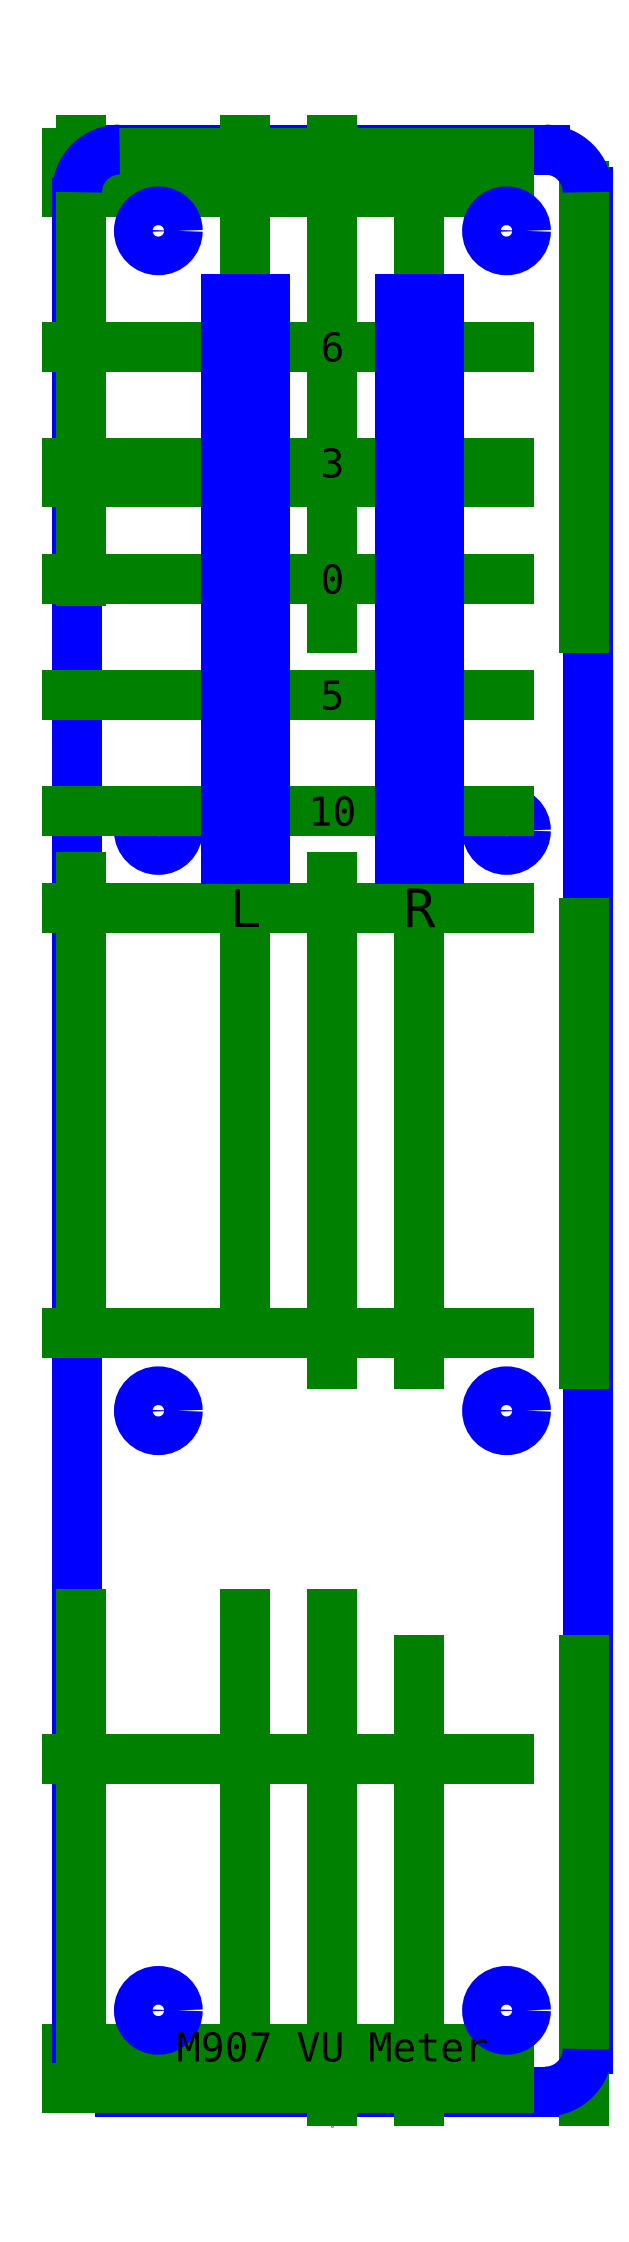
<metadata>
{"format":"dxf","ext":"dxf","renderer":"ezdxf+matplotlib","layout":"modelspace","background":"white","min_lineweight":24,"dpi":150}
</metadata>
<code>
0
SECTION
2
ENTITIES
0
ARC
8
Cut
10
2
20
2
30
0
40
2.2
50
180
51
270
0
LINE
8
Guide Panel
10
-2
20
2
30
0
11
28
21
2
31
0
0
LINE
8
Guide Panel
10
-2
20
98
30
0
11
28
21
98
31
0
0
LINE
8
Cut
10
2
20
-0.2
30
0
11
24
21
-0.2
31
0
0
LINE
8
Cut
10
26.2
20
2
30
0
11
26.2
21
98
31
0
0
LINE
8
Cut
10
24
20
100.2
30
0
11
2
21
100.2
31
0
0
LINE
8
Cut
10
-0.2
20
98
30
0
11
-0.2
21
2
31
0
0
LINE
8
Guide Panel
10
-2
20
100
30
0
11
28
21
100
31
0
0
LINE
8
Guide Panel
10
-2
20
0
30
0
11
28
21
0
31
0
0
LINE
8
Guide Panel
10
26
20
-2
30
0
11
26
21
102
31
0
0
LINE
8
Guide Panel
10
0
20
102
30
0
11
0
21
-2
31
0
0
LINE
8
Guide Panel
10
13
20
102
30
0
11
13
21
-2
31
0
0
LINE
8
Guide Panel
10
13
20
-2
30
0
11
13
21
-2
31
0
0
LINE
8
Guide Panel
10
13
20
-2
30
0
11
13
21
102
31
0
0
LINE
8
Guide Panel
10
-2
20
17
30
0
11
28
21
17
31
0
0
LINE
8
Guide Panel
10
-2
20
39
30
0
11
28
21
39
31
0
0
LINE
8
Guide Panel
10
-2
20
61
30
0
11
28
21
61
31
0
0
LINE
8
Guide Panel
10
-2
20
83
30
0
11
28
21
83
31
0
0
CIRCLE
8
Cut
10
4
20
96
30
0
40
1
0
CIRCLE
8
Cut
10
22
20
96
30
0
40
1
0
CIRCLE
8
Cut
10
4
20
65
30
0
40
1
0
CIRCLE
8
Cut
10
22
20
65
30
0
40
1
0
CIRCLE
8
Cut
10
4
20
35
30
0
40
1
0
CIRCLE
8
Cut
10
22
20
35
30
0
40
1
0
CIRCLE
8
Cut
10
4
20
4
30
0
40
1
0
CIRCLE
8
Cut
10
22
20
4
30
0
40
1
0
ARC
8
Cut
10
2
20
98
30
0
40
2.2
50
90
51
180
0
ARC
8
Cut
10
24
20
98
30
0
40
2.2
50
0
51
90
0
ARC
8
Cut
10
24
20
2
30
0
40
2.2
50
270
51
0
0
LINE
8
Guide Panel
10
8.5
20
102
30
0
11
8.5
21
-2
31
0
0
LINE
8
Guide Panel
10
17.5
20
-2
30
0
11
17.5
21
102
31
0
0
LINE
8
Guide Panel
10
-2
20
90
30
0
11
28
21
90
31
0
0
LINE
8
Guide Panel
10
-2
20
84
30
0
11
28
21
84
31
0
0
LINE
8
Guide Panel
10
-2
20
78
30
0
11
28
21
78
31
0
0
LINE
8
Guide Panel
10
-2
20
72
30
0
11
28
21
72
31
0
0
LINE
8
Guide Panel
10
-2
20
66
30
0
11
28
21
66
31
0
0
LINE
8
Cut
10
9.5
20
69.5
30
0
11
9.5
21
74.5
31
0
0
LINE
8
Cut
10
9.5
20
74.5
30
0
11
7.5
21
74.5
31
0
0
LINE
8
Cut
10
7.5
20
74.5
30
0
11
7.5
21
69.5
31
0
0
LINE
8
Cut
10
7.5
20
69.5
30
0
11
9.5
21
69.5
31
0
0
TEXT
8
Fill
10
11
20
72
30
0
40
1.5
1
5
50
0
41
1
7
textstyle8
71
0
72
1
11
13
21
72
31
0
73
2
0
LINE
8
Cut
10
18.5
20
69.5
30
0
11
18.5
21
74.5
31
0
0
LINE
8
Cut
10
18.5
20
74.5
30
0
11
16.5
21
74.5
31
0
0
LINE
8
Cut
10
16.5
20
74.5
30
0
11
16.5
21
69.5
31
0
0
LINE
8
Cut
10
16.5
20
69.5
30
0
11
18.5
21
69.5
31
0
0
LINE
8
Cut
10
9.5
20
81.5
30
0
11
9.5
21
86.5
31
0
0
LINE
8
Cut
10
9.5
20
86.5
30
0
11
7.5
21
86.5
31
0
0
LINE
8
Cut
10
7.5
20
86.5
30
0
11
7.5
21
81.5
31
0
0
LINE
8
Cut
10
7.5
20
81.5
30
0
11
9.5
21
81.5
31
0
0
TEXT
8
Fill
10
11
20
84
30
0
40
1.5
1
3
50
0
41
1
7
textstyle0
71
0
72
1
11
13
21
84
31
0
73
2
0
LINE
8
Cut
10
18.5
20
81.5
30
0
11
18.5
21
86.5
31
0
0
LINE
8
Cut
10
18.5
20
86.5
30
0
11
16.5
21
86.5
31
0
0
LINE
8
Cut
10
16.5
20
86.5
30
0
11
16.5
21
81.5
31
0
0
LINE
8
Cut
10
16.5
20
81.5
30
0
11
18.5
21
81.5
31
0
0
LINE
8
Cut
10
9.5
20
63.5
30
0
11
9.5
21
68.5
31
0
0
LINE
8
Cut
10
9.5
20
68.5
30
0
11
7.5
21
68.5
31
0
0
LINE
8
Cut
10
7.5
20
68.5
30
0
11
7.5
21
63.5
31
0
0
LINE
8
Cut
10
7.5
20
63.5
30
0
11
9.5
21
63.5
31
0
0
TEXT
8
Fill
10
11
20
66
30
0
40
1.5
1
10
50
0
41
1
7
textstyle1
71
0
72
1
11
13
21
66
31
0
73
2
0
LINE
8
Cut
10
18.5
20
63.5
30
0
11
18.5
21
68.5
31
0
0
LINE
8
Cut
10
18.5
20
68.5
30
0
11
16.5
21
68.5
31
0
0
LINE
8
Cut
10
16.5
20
68.5
30
0
11
16.5
21
63.5
31
0
0
LINE
8
Cut
10
16.5
20
63.5
30
0
11
18.5
21
63.5
31
0
0
LINE
8
Cut
10
9.5
20
75.5
30
0
11
9.5
21
80.5
31
0
0
LINE
8
Cut
10
9.5
20
80.5
30
0
11
7.5
21
80.5
31
0
0
LINE
8
Cut
10
7.5
20
80.5
30
0
11
7.5
21
75.5
31
0
0
LINE
8
Cut
10
7.5
20
75.5
30
0
11
9.5
21
75.5
31
0
0
TEXT
8
Fill
10
11
20
78
30
0
40
1.5
1
0
50
0
41
1
7
textstyle2
71
0
72
1
11
13
21
78
31
0
73
2
0
LINE
8
Cut
10
18.5
20
75.5
30
0
11
18.5
21
80.5
31
0
0
LINE
8
Cut
10
18.5
20
80.5
30
0
11
16.5
21
80.5
31
0
0
LINE
8
Cut
10
16.5
20
80.5
30
0
11
16.5
21
75.5
31
0
0
LINE
8
Cut
10
16.5
20
75.5
30
0
11
18.5
21
75.5
31
0
0
LINE
8
Cut
10
9.5
20
87.5
30
0
11
9.5
21
92.5
31
0
0
LINE
8
Cut
10
9.5
20
92.5
30
0
11
7.5
21
92.5
31
0
0
LINE
8
Cut
10
7.5
20
92.5
30
0
11
7.5
21
87.5
31
0
0
LINE
8
Cut
10
7.5
20
87.5
30
0
11
9.5
21
87.5
31
0
0
TEXT
8
Fill
10
11
20
90
30
0
40
1.5
1
6
50
0
41
1
7
textstyle3
71
0
72
1
11
13
21
90
31
0
73
2
0
LINE
8
Cut
10
18.5
20
87.5
30
0
11
18.5
21
92.5
31
0
0
LINE
8
Cut
10
18.5
20
92.5
30
0
11
16.5
21
92.5
31
0
0
LINE
8
Cut
10
16.5
20
92.5
30
0
11
16.5
21
87.5
31
0
0
LINE
8
Cut
10
16.5
20
87.5
30
0
11
18.5
21
87.5
31
0
0
TEXT
8
Fill
10
15.5
20
61
30
0
40
2
1
R
50
0
41
1
7
textstyle4
71
0
72
1
11
17.5
21
61
31
0
73
2
0
TEXT
8
Fill
10
6.5
20
61
30
0
40
2
1
L
50
0
41
1
7
textstyle5
71
0
72
1
11
8.5
21
61
31
0
73
2
0
TEXT
8
Fill
10
13
20
4.11
30
0
40
1.5
1
M907 VU Meter
50
0
41
1
7
textstyle6
71
0
72
1
11
13
21
2.11
31
0
73
2
0
ENDSEC
0
EOF

</code>
